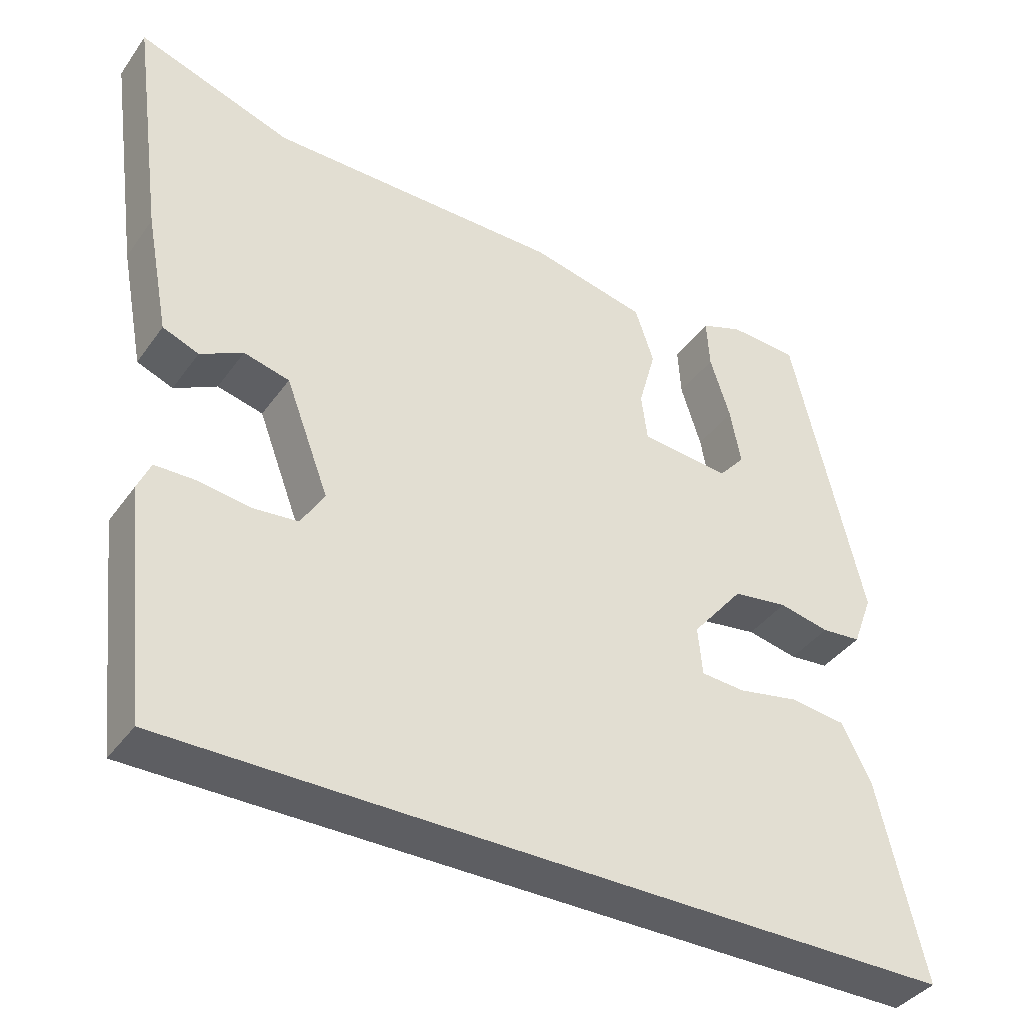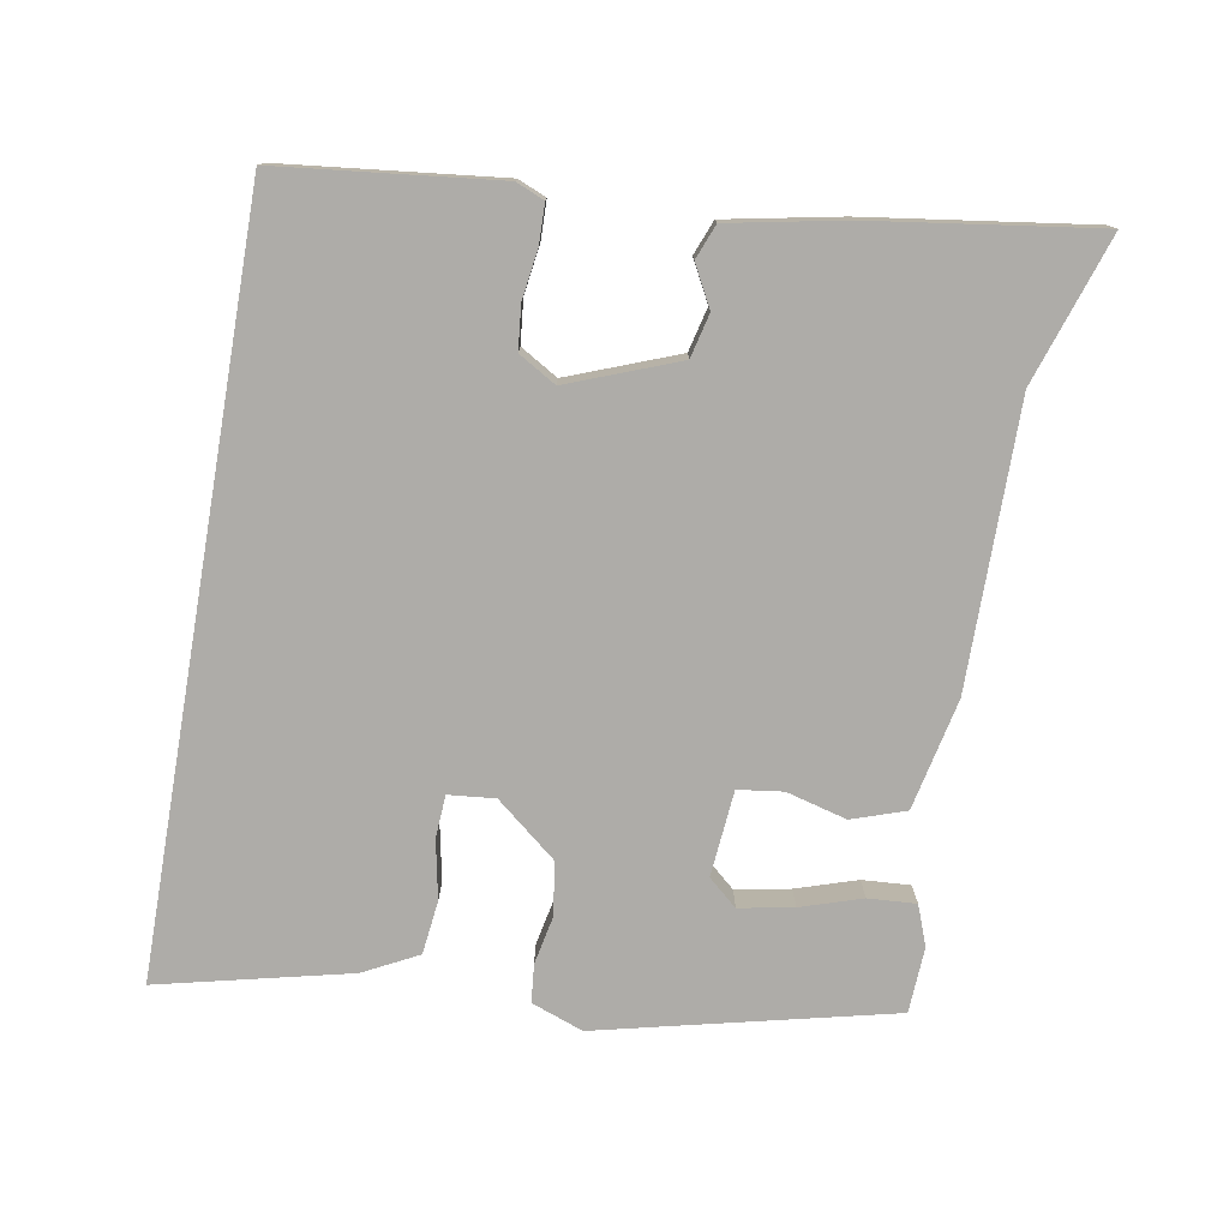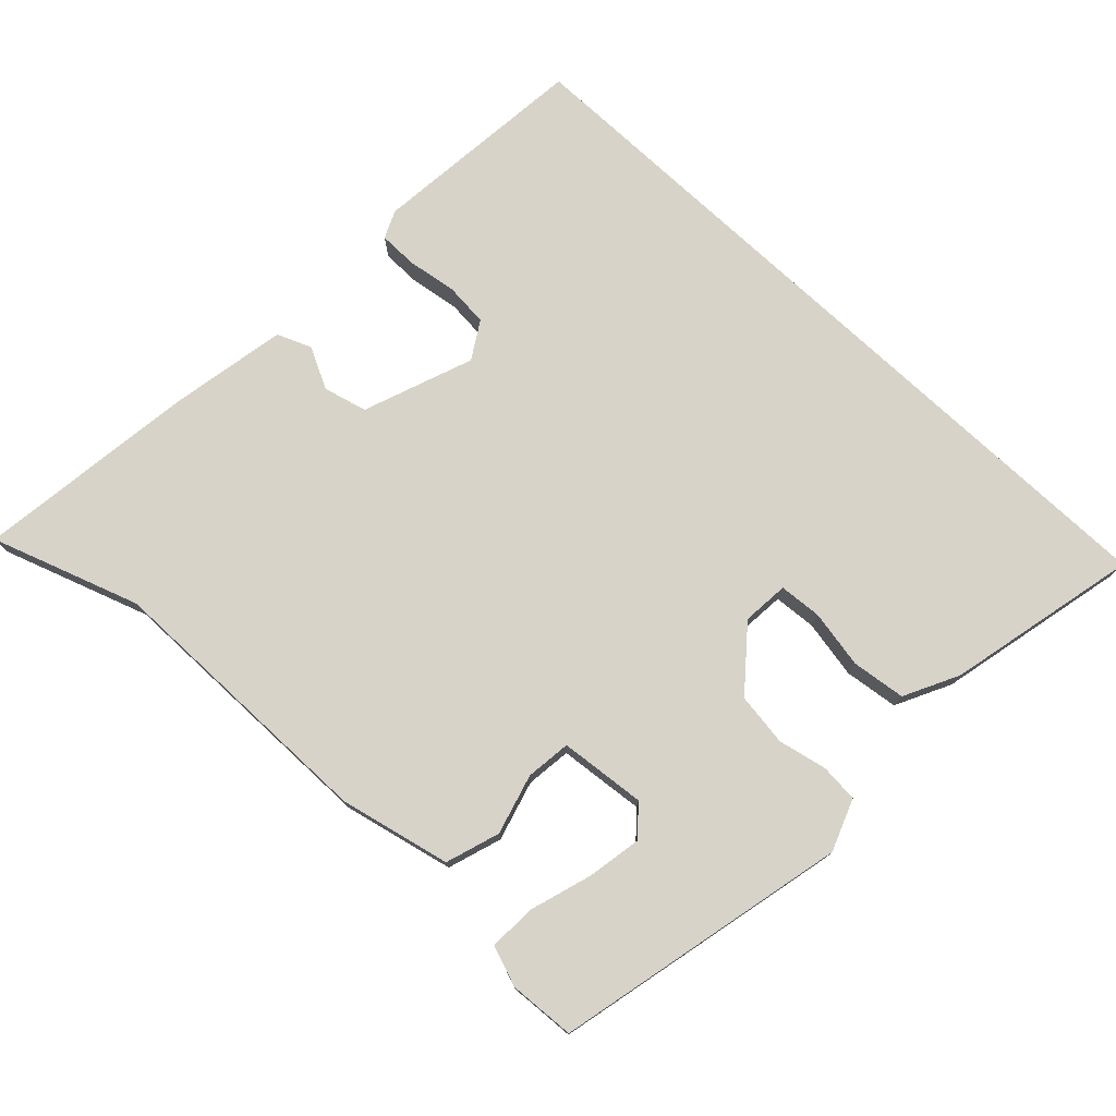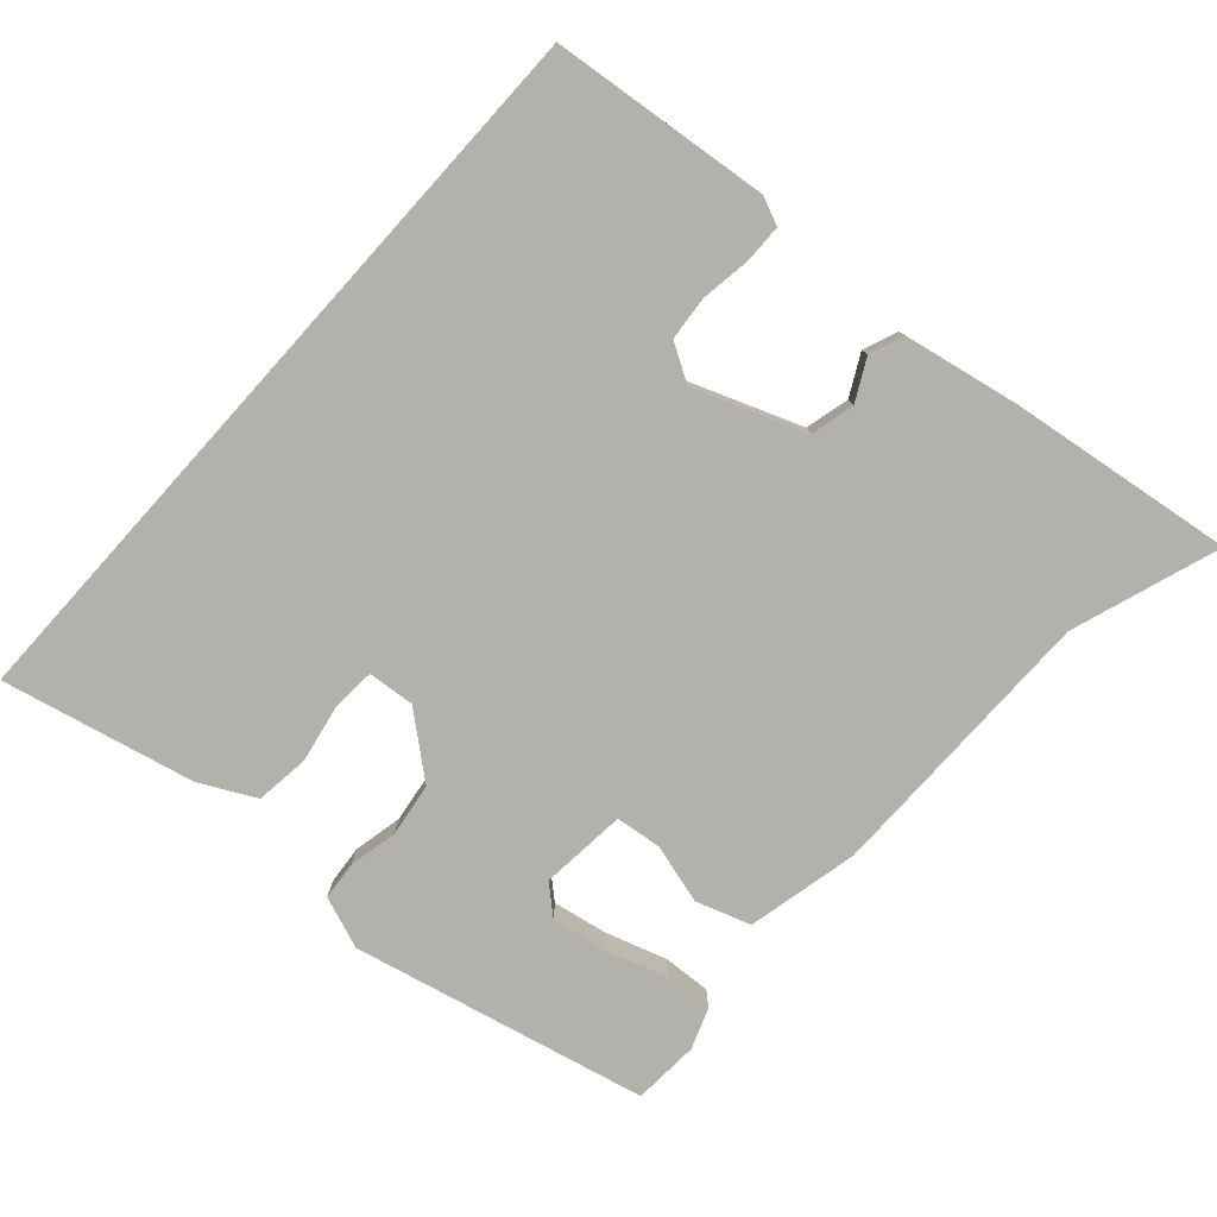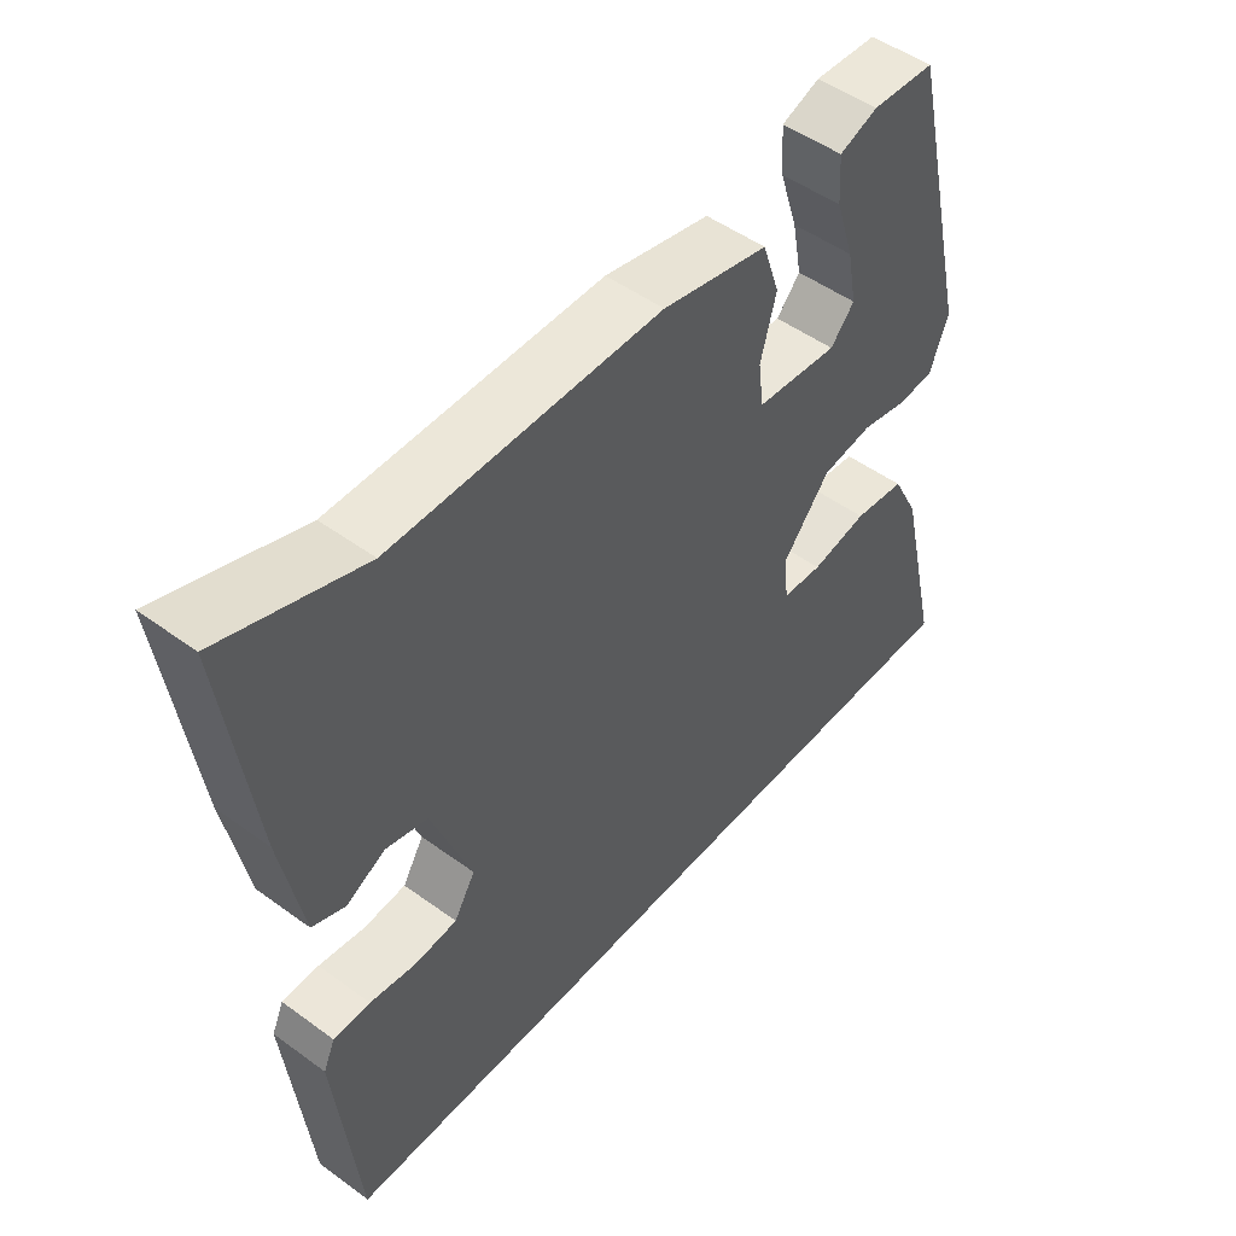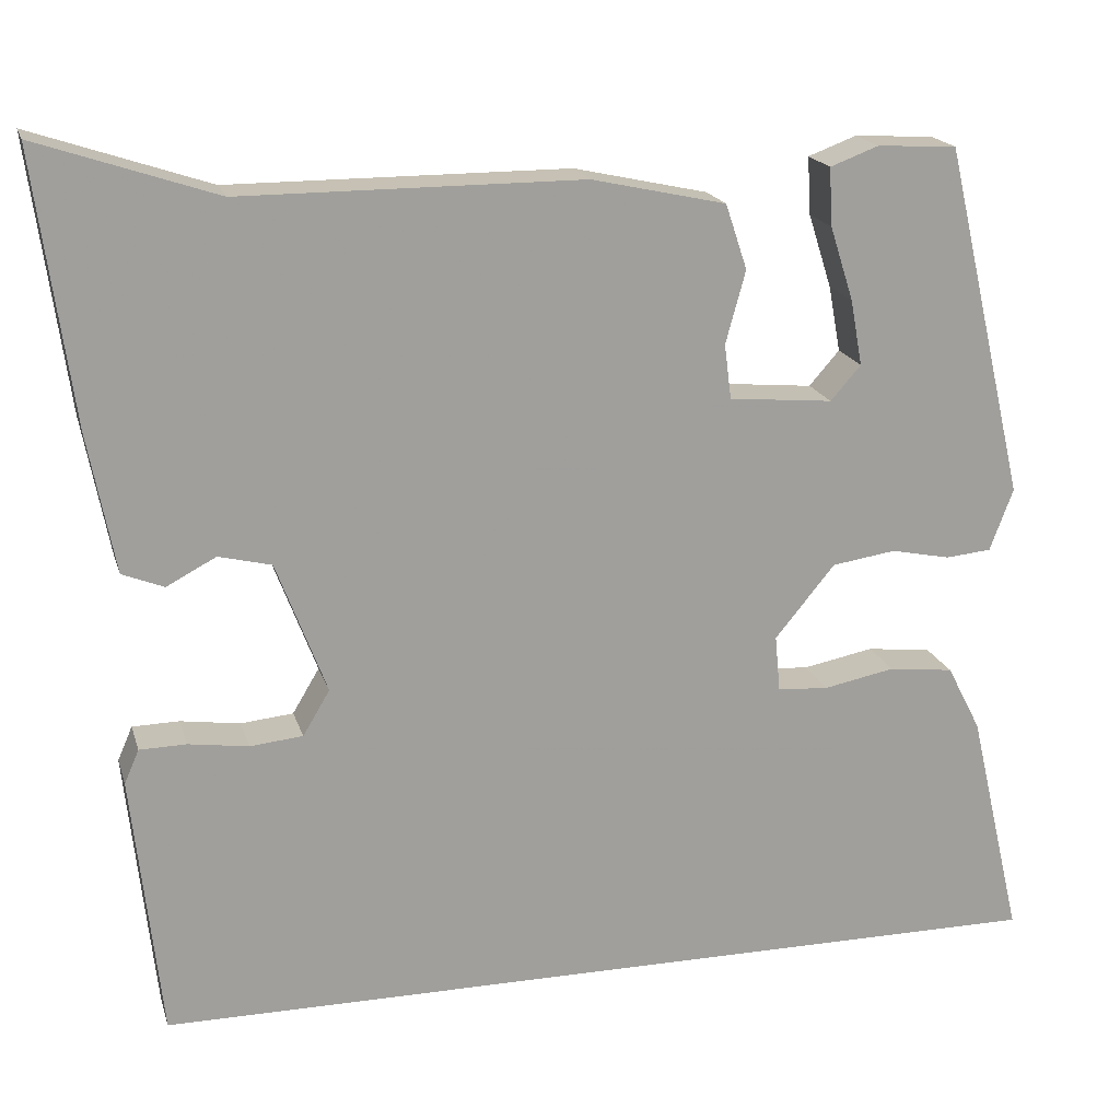
<metadata>
{"format":"obj","ext":"obj","renderer":"f3d","projection":"perspective","resolution":1024,"background":"white","views":[{"elev":-39.2,"azim":-31.8,"up":"+Z"},{"elev":-76.9,"azim":-99.7,"up":"+Y"},{"elev":76.2,"azim":43.0,"up":"+Y"},{"elev":-79.0,"azim":-132.0,"up":"+Y"},{"elev":49.7,"azim":-51.1,"up":"+Z"},{"elev":18.6,"azim":-14.9,"up":"+Z"}]}
</metadata>
<code>
v 0.579 0.07 -0.5
v -0.471 0.07 -0.5
v -0.504 0.07 -0.195
v -0.487 0.07 -0.156
v -0.433 0.07 -0.155
v -0.364 0.07 -0.165
v -0.303 0.07 -0.159
v -0.272 0.07 -0.107
v -0.33 0.07 0.046
v -0.391 0.07 0.061
v -0.448 0.07 0.031
v -0.496 0.07 0.05
v -0.527 0.07 0.211
v -0.57 0.07 0.523
v -0.364 0.07 0.454
v 0.029 0.07 0.454
v 0.184 0.07 0.42
v 0.209 0.07 0.345
v 0.186 0.07 0.261
v 0.194 0.07 0.198
v 0.314 0.07 0.187
v 0.349 0.07 0.227
v 0.335 0.07 0.303
v 0.308 0.07 0.388
v 0.304 0.07 0.455
v 0.36 0.07 0.476
v 0.452 0.07 0.471
v 0.547 0.07 0.063
v 0.52 0.07 -0.009
v 0.467 0.07 -0.014
v 0.399 0.07 0
v 0.325 0.07 -0.011
v 0.256 0.07 -0.095
v 0.262 0.07 -0.16
v 0.321 0.07 -0.164
v 0.403 0.07 -0.148
v 0.478 0.07 -0.157
v 0.517 0.07 -0.233
v 0.579 0 -0.5
v -0.471 0 -0.5
v -0.504 0 -0.195
v -0.487 0 -0.156
v -0.433 0 -0.155
v -0.364 0 -0.165
v -0.303 0 -0.159
v -0.272 0 -0.107
v -0.33 0 0.046
v -0.391 0 0.061
v -0.448 0 0.031
v -0.496 0 0.05
v -0.527 0 0.211
v -0.57 0 0.523
v -0.364 0 0.454
v 0.029 0 0.454
v 0.184 0 0.42
v 0.209 0 0.345
v 0.186 0 0.261
v 0.194 0 0.198
v 0.314 0 0.187
v 0.349 0 0.227
v 0.335 0 0.303
v 0.308 0 0.388
v 0.304 0 0.455
v 0.36 0 0.476
v 0.452 0 0.471
v 0.547 0 0.063
v 0.52 0 -0.009
v 0.467 0 -0.014
v 0.399 0 0
v 0.325 0 -0.011
v 0.256 0 -0.095
v 0.262 0 -0.16
v 0.321 0 -0.164
v 0.403 0 -0.148
v 0.478 0 -0.157
v 0.517 0 -0.233
f 35 36 37 38
f 34 35 38 1
f 28 29 30 31
f 28 31 32
f 27 28 32
f 23 24 25 26
f 22 23 26 27
f 16 17 18 19
f 15 16 19 20
f 14 15 20
f 13 14 20
f 10 11 12 13
f 9 10 13 20
f 8 9 20 21
f 3 4 5 6
f 3 6 7
f 34 1 2 3
f 33 34 3 7
f 22 27 32 33
f 21 22 33
f 7 8 21 33
f 76 75 74 73
f 39 76 73 72
f 69 68 67 66
f 70 69 66
f 70 66 65
f 64 63 62 61
f 65 64 61 60
f 57 56 55 54
f 58 57 54 53
f 58 53 52
f 58 52 51
f 51 50 49 48
f 58 51 48 47
f 59 58 47 46
f 44 43 42 41
f 45 44 41
f 41 40 39 72
f 45 41 72 71
f 71 70 65 60
f 71 60 59
f 71 59 46 45
f 1 39 40 2
f 2 40 41 3
f 3 41 42 4
f 4 42 43 5
f 5 43 44 6
f 6 44 45 7
f 7 45 46 8
f 8 46 47 9
f 9 47 48 10
f 10 48 49 11
f 11 49 50 12
f 12 50 51 13
f 13 51 52 14
f 14 52 53 15
f 15 53 54 16
f 16 54 55 17
f 17 55 56 18
f 18 56 57 19
f 19 57 58 20
f 20 58 59 21
f 21 59 60 22
f 22 60 61 23
f 23 61 62 24
f 24 62 63 25
f 25 63 64 26
f 26 64 65 27
f 27 65 66 28
f 28 66 67 29
f 29 67 68 30
f 30 68 69 31
f 31 69 70 32
f 32 70 71 33
f 33 71 72 34
f 34 72 73 35
f 35 73 74 36
f 36 74 75 37
f 37 75 76 38
f 38 76 39 1

</code>
